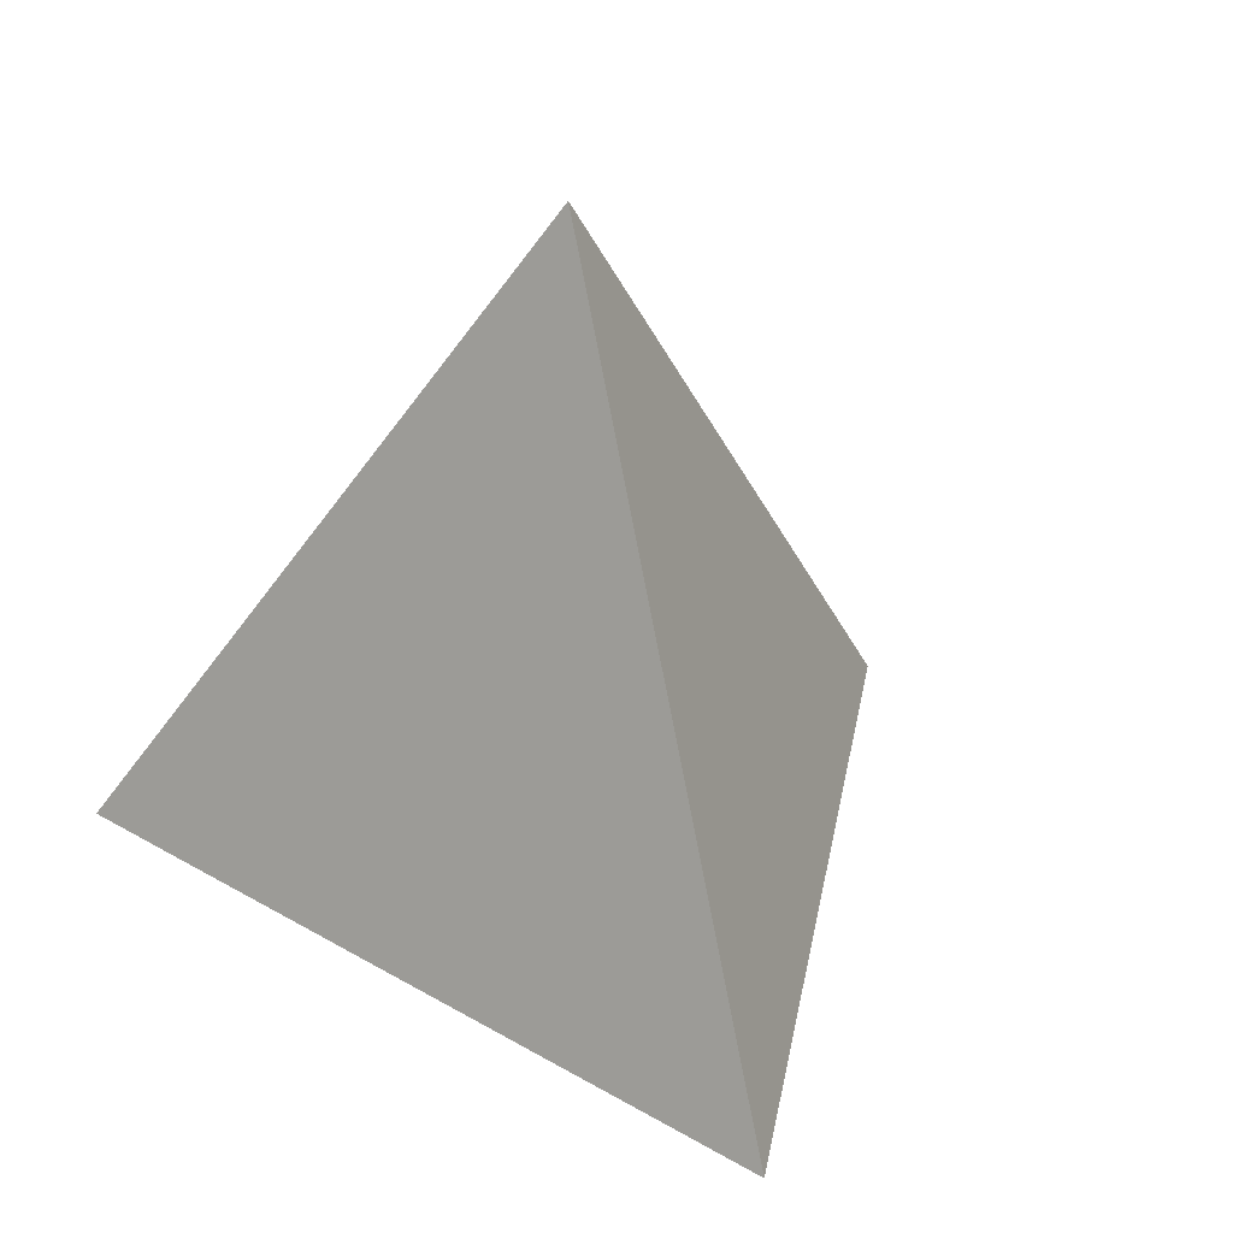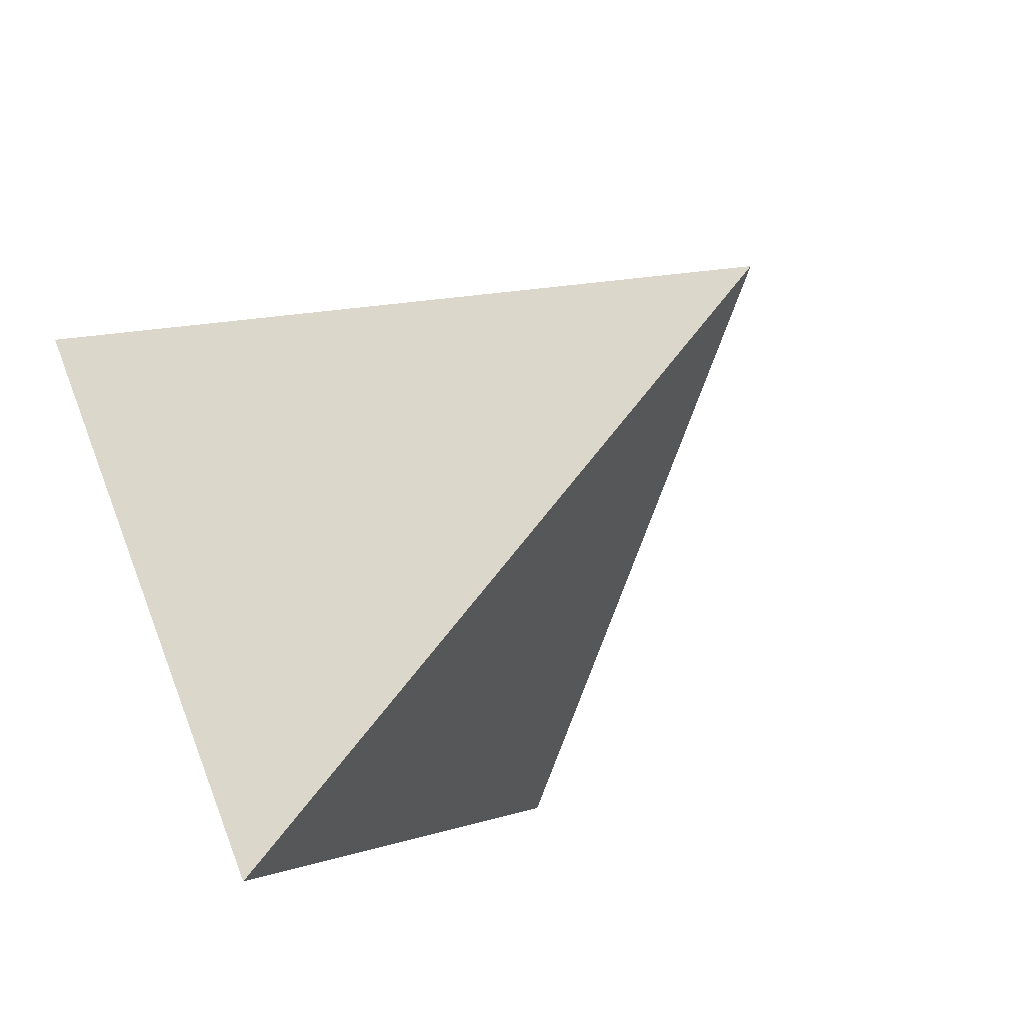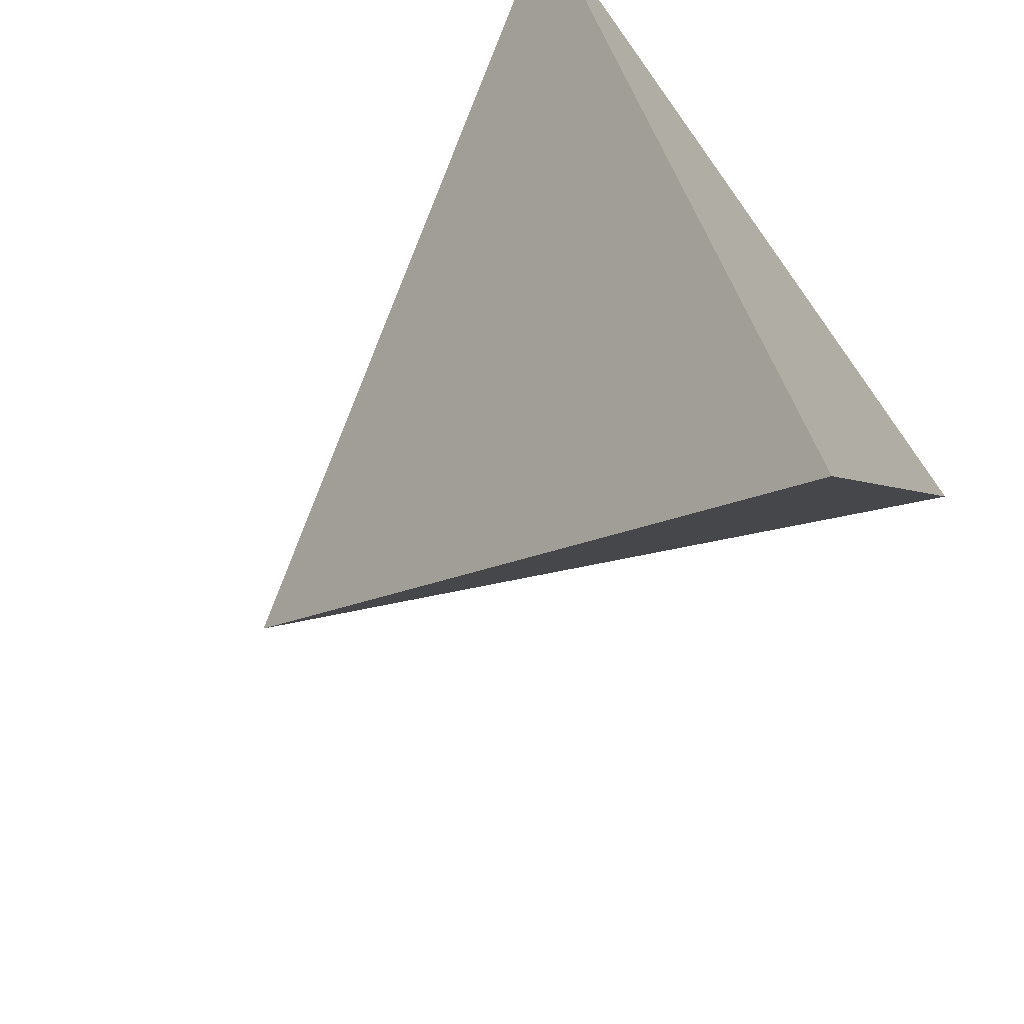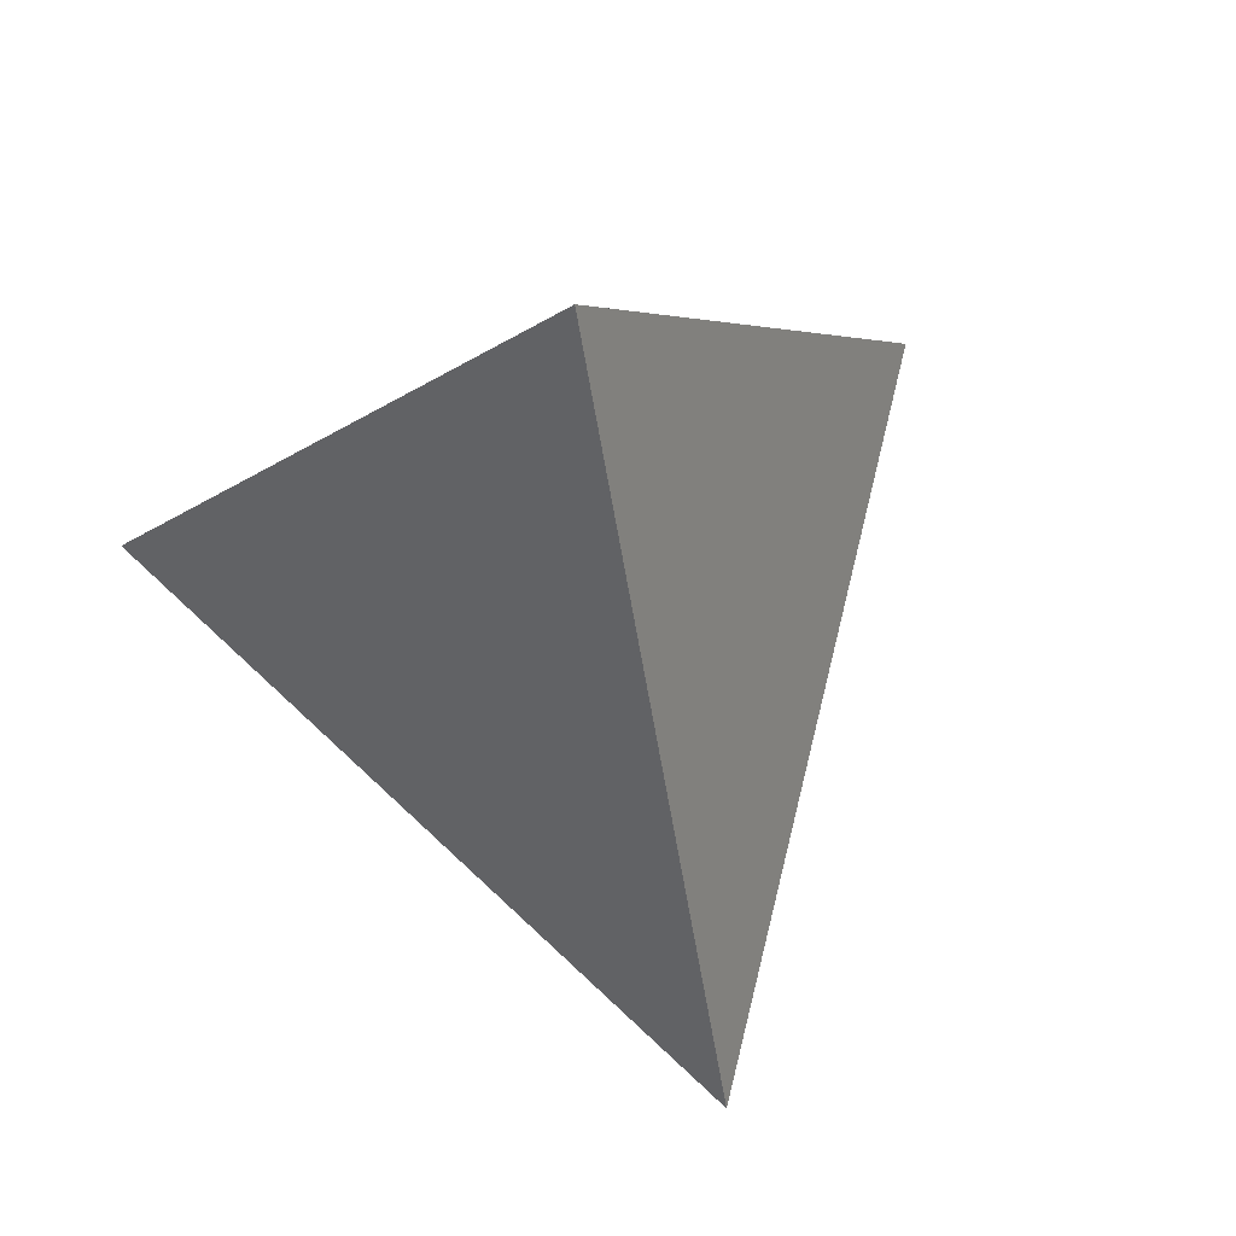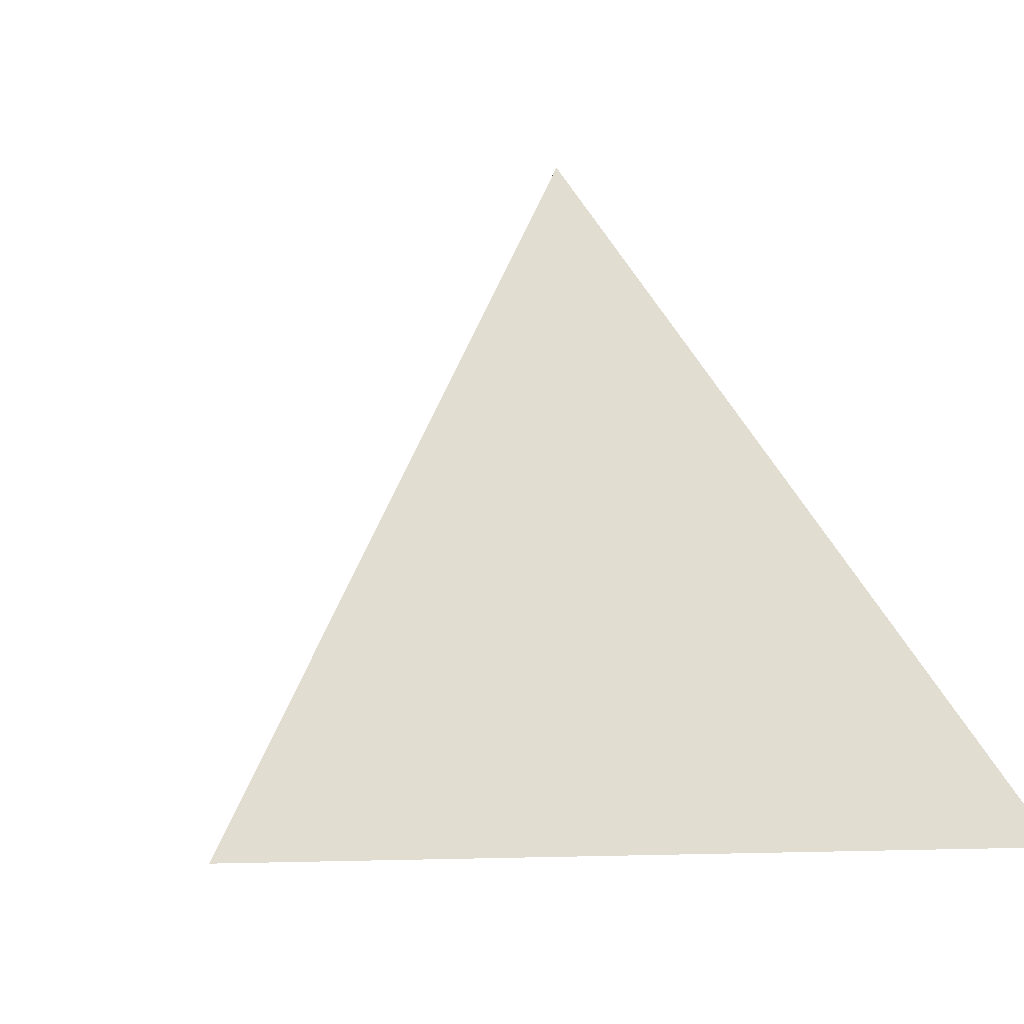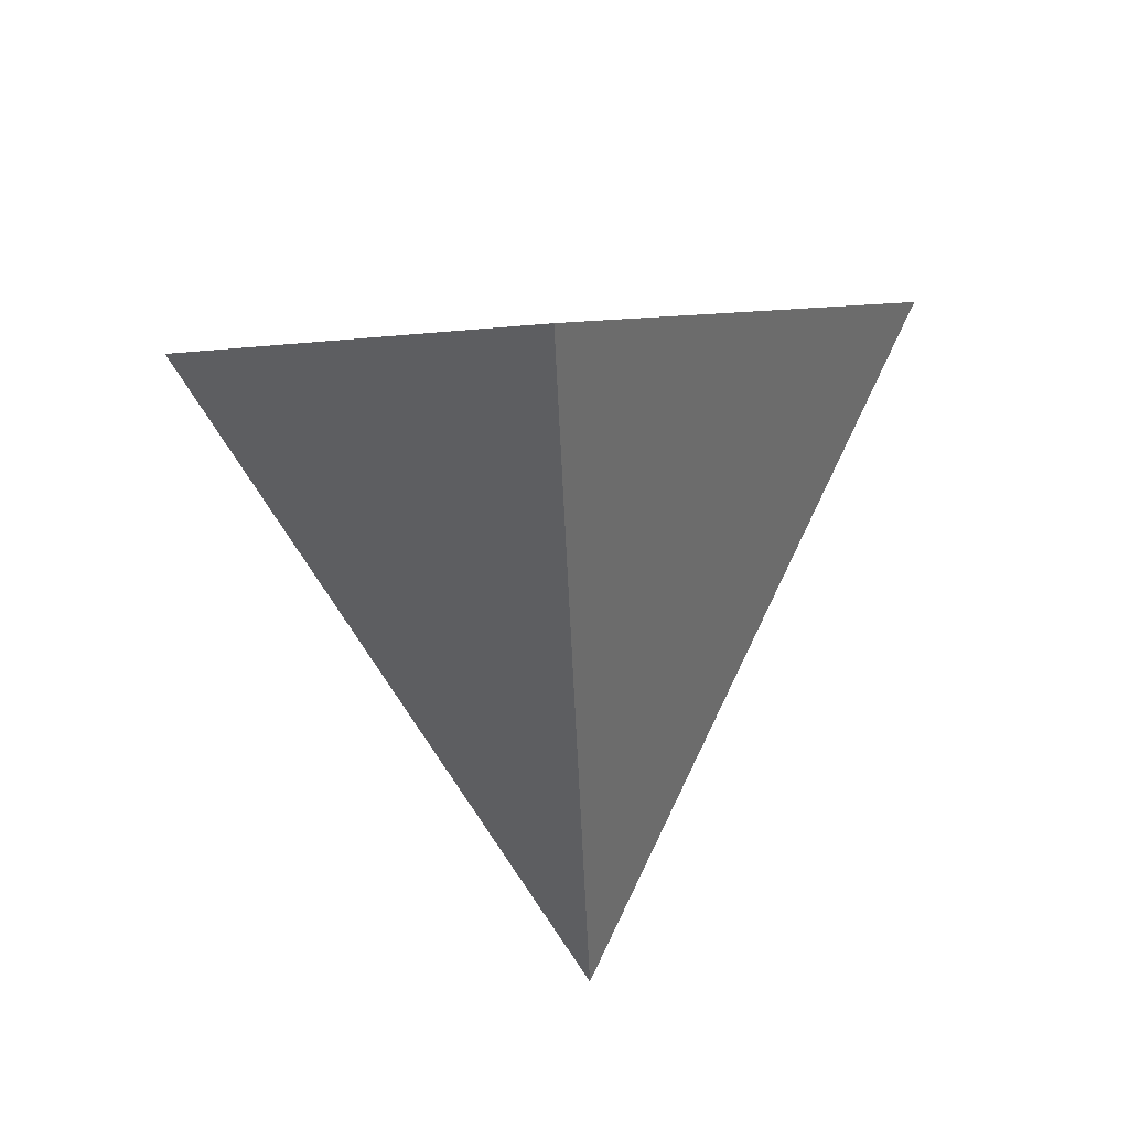
<metadata>
{"format":"obj","ext":"obj","renderer":"f3d","projection":"perspective","resolution":1024,"background":"white","views":[{"elev":30.1,"azim":-19.8,"up":"+Z"},{"elev":-69.0,"azim":-47.4,"up":"+Y"},{"elev":-65.7,"azim":125.4,"up":"+Y"},{"elev":66.1,"azim":-16.2,"up":"+Z"},{"elev":-5.5,"azim":158.0,"up":"+Z"},{"elev":75.4,"azim":-4.2,"up":"+Z"}]}
</metadata>
<code>
o Solid.004
v 0 0 54.93
v 0 -51.79 -18.31
v 44.85 25.89 -18.31
v -44.85 25.89 -18.31
f 1 2 3
f 1 3 4
f 1 4 2
f 2 4 3

</code>
